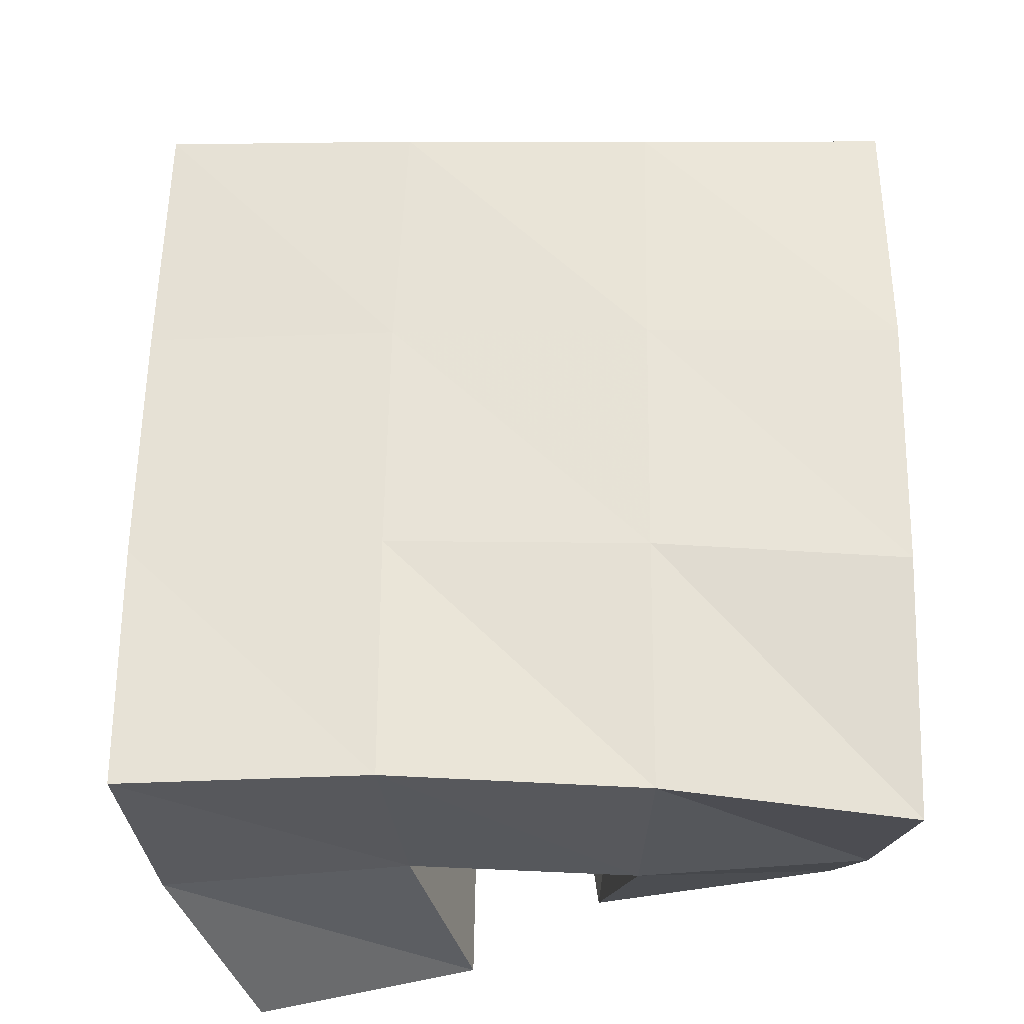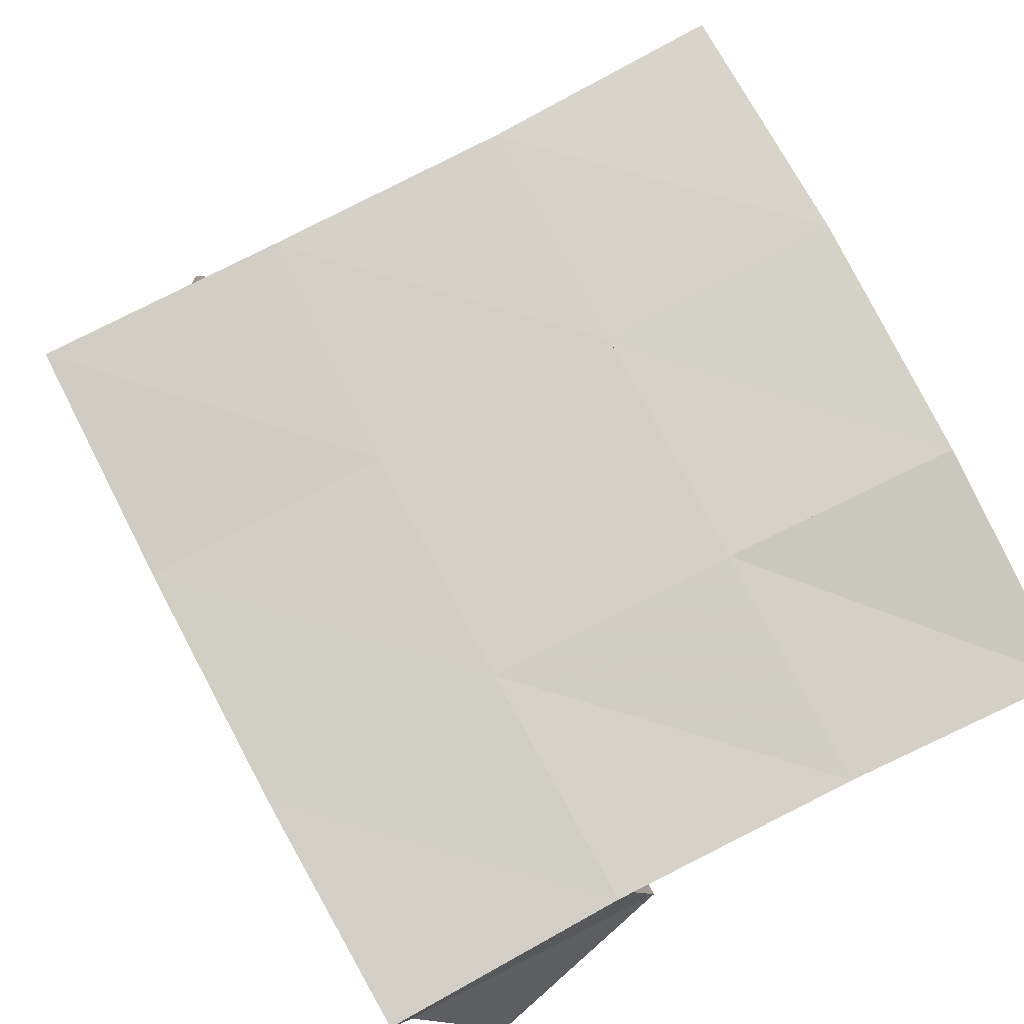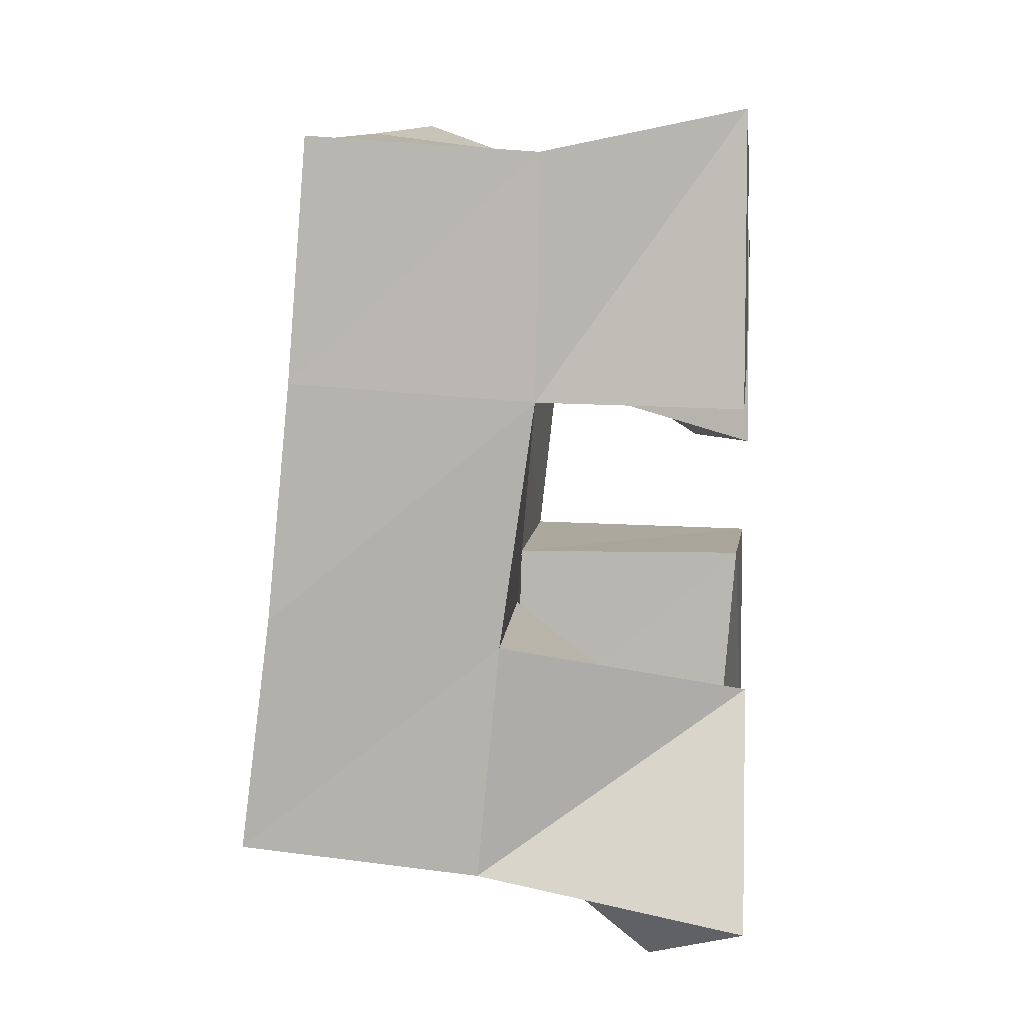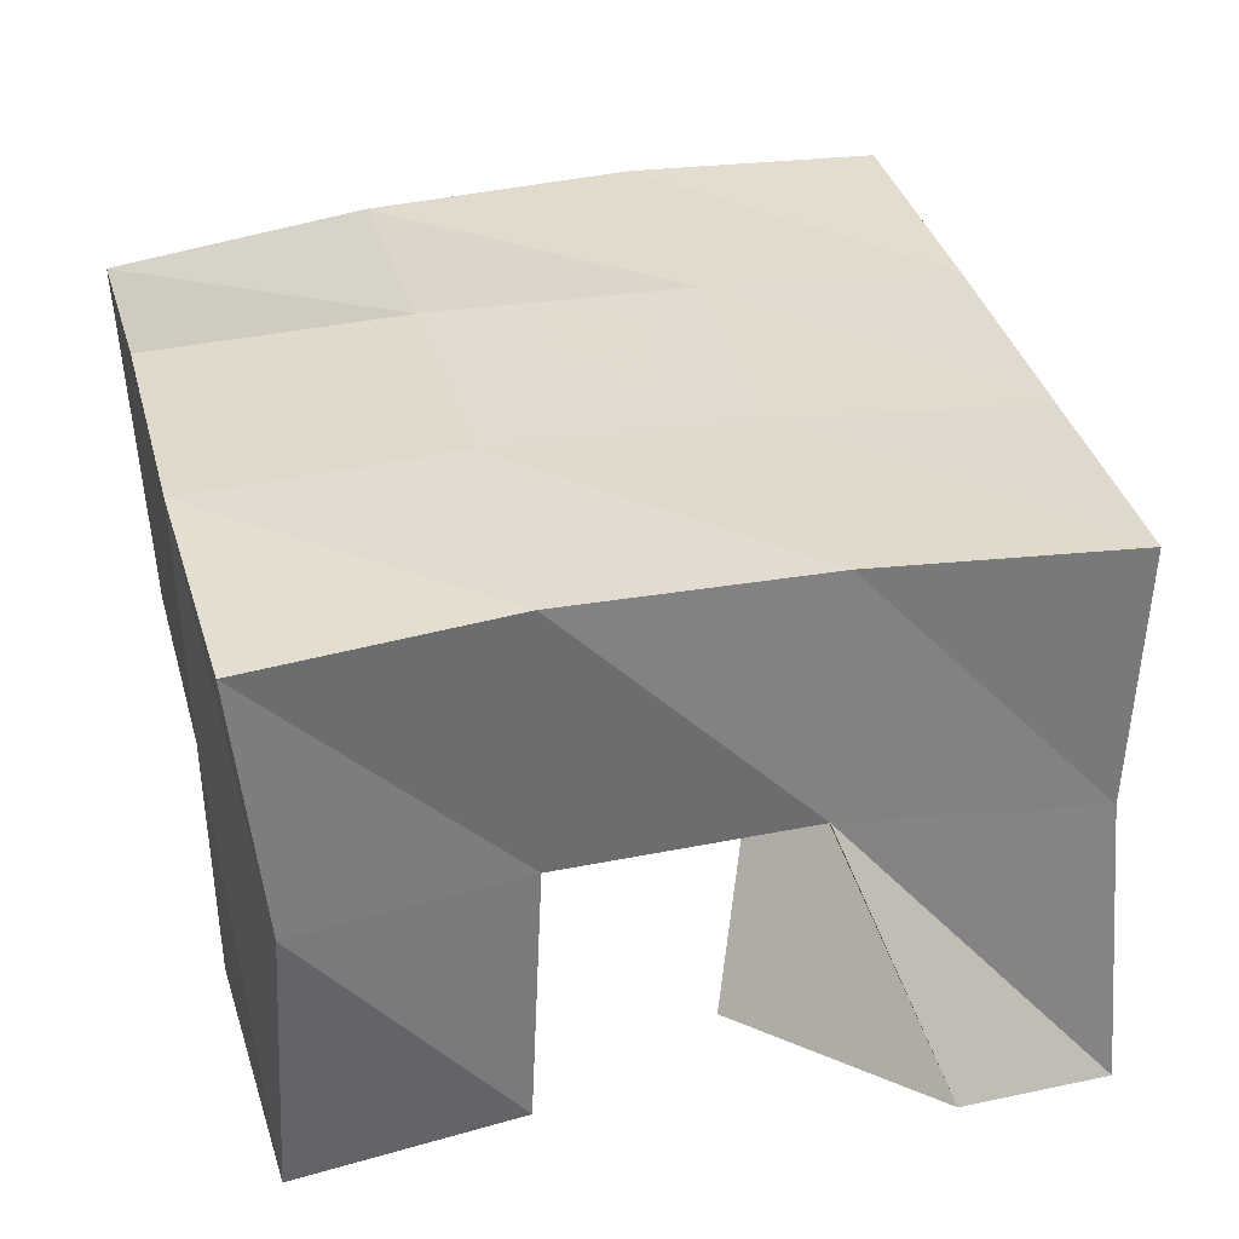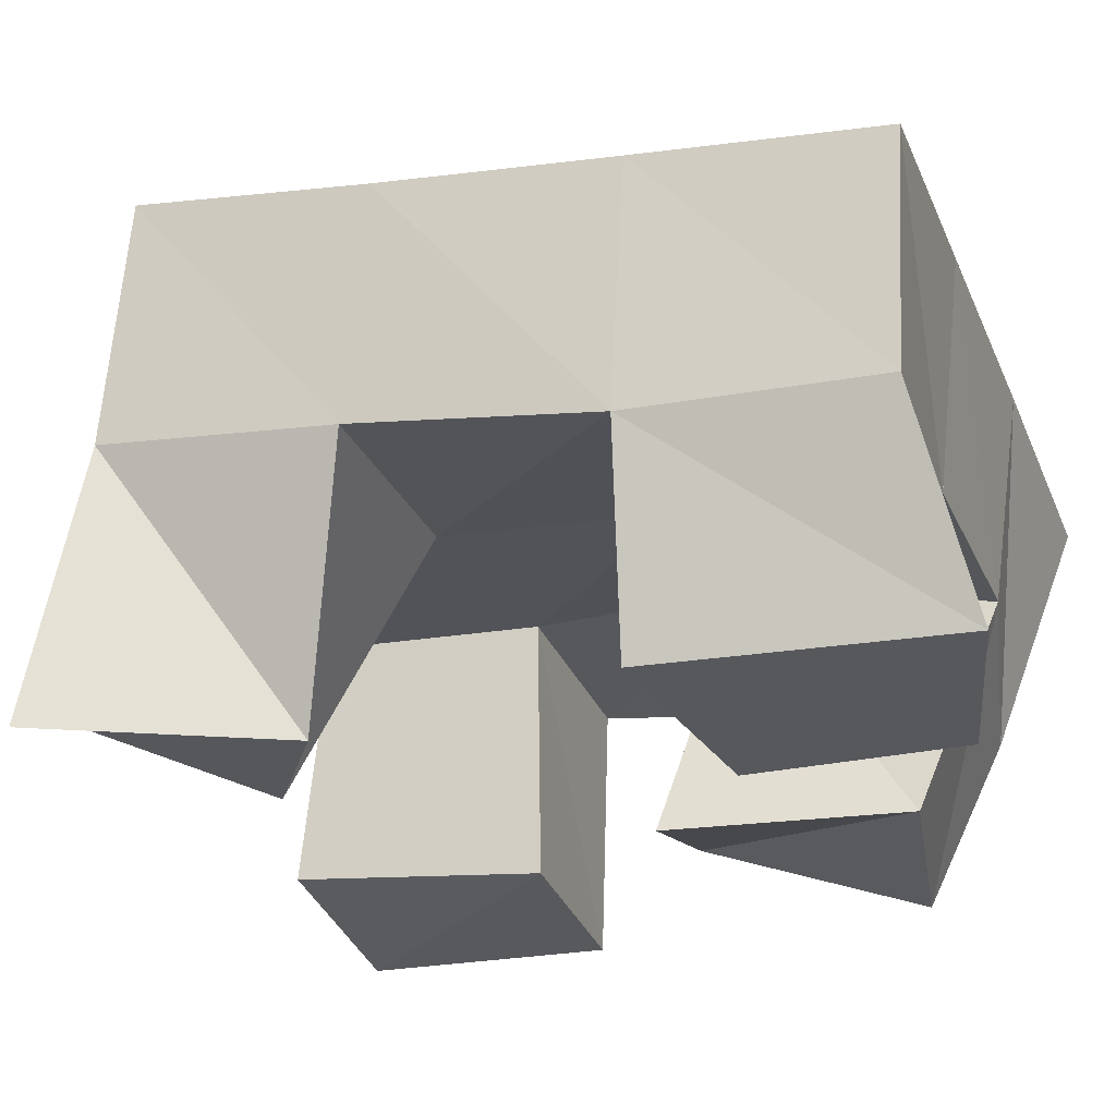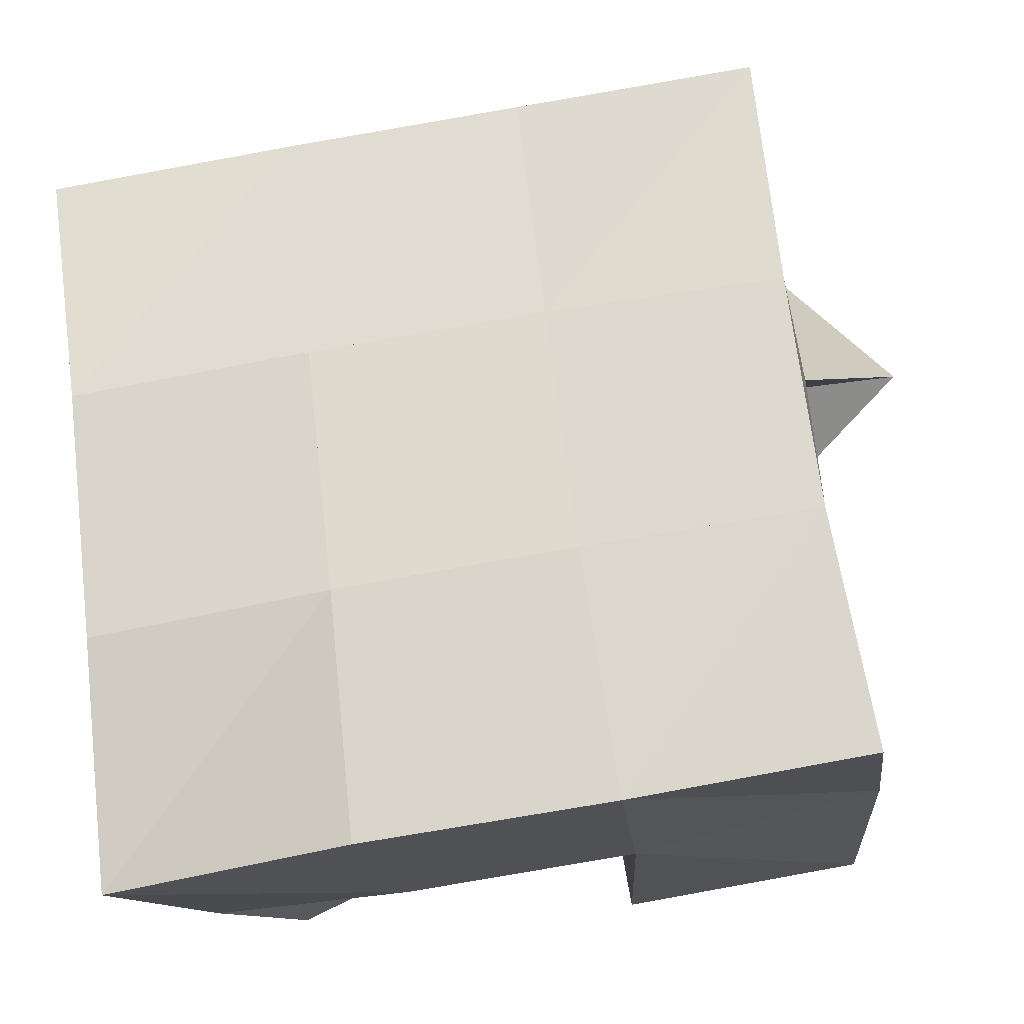
<metadata>
{"format":"obj","ext":"obj","renderer":"f3d","projection":"perspective","resolution":1024,"background":"white","views":[{"elev":53.7,"azim":-5.1,"up":"+Y"},{"elev":73.9,"azim":-34.3,"up":"+Y"},{"elev":3.1,"azim":-83.8,"up":"+Z"},{"elev":40.6,"azim":160.0,"up":"+Y"},{"elev":-27.9,"azim":-77.0,"up":"+Y"},{"elev":69.8,"azim":76.2,"up":"+Y"}]}
</metadata>
<code>
v 1.036 0.1 0.2323
v 1.036 0.1564 0.2437
v 1.074 0.1217 0.2187
v 1.087 0.1641 0.249
v 1.054 0.1 0.2822
v 1.03 0.151 0.2931
v 1.1 0.1096 0.2617
v 1.078 0.1523 0.2983
v 1.11 0.1 0.3347
v 1.121 0.1559 0.351
v 1.156 0.1138 0.3355
v 1.173 0.1507 0.3586
v 1.111 0.1 0.3855
v 1.116 0.1451 0.4033
v 1.164 0.1 0.3822
v 1.165 0.1356 0.3989
v 1.038 0.1004 0.343
v 1.024 0.1429 0.3444
v 1.087 0.1001 0.3547
v 1.073 0.1488 0.3474
v 1.036 0.1 0.4051
v 1.02 0.1416 0.395
v 1.082 0.1 0.3992
v 1.07 0.1454 0.3971
v 1.138 0.1076 0.2529
v 1.133 0.1584 0.2596
v 1.181 0.1021 0.2577
v 1.178 0.1594 0.2587
v 1.134 0.1029 0.3061
v 1.129 0.1565 0.3065
v 1.178 0.1017 0.3095
v 1.178 0.1566 0.3111
v 1.031 0.2061 0.2499
v 1.082 0.2099 0.2573
v 1.025 0.1989 0.2989
v 1.075 0.2036 0.3052
v 1.019 0.1932 0.3483
v 1.069 0.1982 0.3538
v 1.015 0.1887 0.3982
v 1.065 0.1928 0.4032
v 1.132 0.2114 0.2633
v 1.126 0.2063 0.3114
v 1.121 0.2003 0.3605
v 1.117 0.1914 0.4098
v 1.181 0.2099 0.2662
v 1.177 0.2062 0.3161
v 1.172 0.1991 0.3676
v 1.167 0.1845 0.4172
f 1 2 4
f 3 1 4
f 2 6 8
f 4 2 8
f 6 5 7
f 8 6 7
f 5 1 3
f 7 5 3
f 8 7 3
f 4 8 3
f 2 1 5
f 6 2 5
f 9 10 12
f 11 9 12
f 10 14 16
f 12 10 16
f 14 13 15
f 16 14 15
f 13 9 11
f 15 13 11
f 16 15 11
f 12 16 11
f 10 9 13
f 14 10 13
f 17 18 20
f 19 17 20
f 18 22 24
f 20 18 24
f 22 21 23
f 24 22 23
f 21 17 19
f 23 21 19
f 24 23 19
f 20 24 19
f 18 17 21
f 22 18 21
f 25 26 28
f 27 25 28
f 26 30 32
f 28 26 32
f 30 29 31
f 32 30 31
f 29 25 27
f 31 29 27
f 32 31 27
f 28 32 27
f 26 25 29
f 30 26 29
f 2 33 34
f 4 2 34
f 33 35 36
f 34 33 36
f 35 6 8
f 36 35 8
f 6 2 4
f 8 6 4
f 36 8 4
f 34 36 4
f 33 2 6
f 35 33 6
f 6 35 36
f 8 6 36
f 35 37 38
f 36 35 38
f 37 18 20
f 38 37 20
f 18 6 8
f 20 18 8
f 38 20 8
f 36 38 8
f 35 6 18
f 37 35 18
f 18 37 38
f 20 18 38
f 37 39 40
f 38 37 40
f 39 22 24
f 40 39 24
f 22 18 20
f 24 22 20
f 40 24 20
f 38 40 20
f 37 18 22
f 39 37 22
f 4 34 41
f 26 4 41
f 34 36 42
f 41 34 42
f 36 8 30
f 42 36 30
f 8 4 26
f 30 8 26
f 42 30 26
f 41 42 26
f 34 4 8
f 36 34 8
f 8 36 42
f 30 8 42
f 36 38 43
f 42 36 43
f 38 20 10
f 43 38 10
f 20 8 30
f 10 20 30
f 43 10 30
f 42 43 30
f 36 8 20
f 38 36 20
f 20 38 43
f 10 20 43
f 38 40 44
f 43 38 44
f 40 24 14
f 44 40 14
f 24 20 10
f 14 24 10
f 44 14 10
f 43 44 10
f 38 20 24
f 40 38 24
f 26 41 45
f 28 26 45
f 41 42 46
f 45 41 46
f 42 30 32
f 46 42 32
f 30 26 28
f 32 30 28
f 46 32 28
f 45 46 28
f 41 26 30
f 42 41 30
f 30 42 46
f 32 30 46
f 42 43 47
f 46 42 47
f 43 10 12
f 47 43 12
f 10 30 32
f 12 10 32
f 47 12 32
f 46 47 32
f 42 30 10
f 43 42 10
f 10 43 47
f 12 10 47
f 43 44 48
f 47 43 48
f 44 14 16
f 48 44 16
f 14 10 12
f 16 14 12
f 48 16 12
f 47 48 12
f 43 10 14
f 44 43 14

</code>
